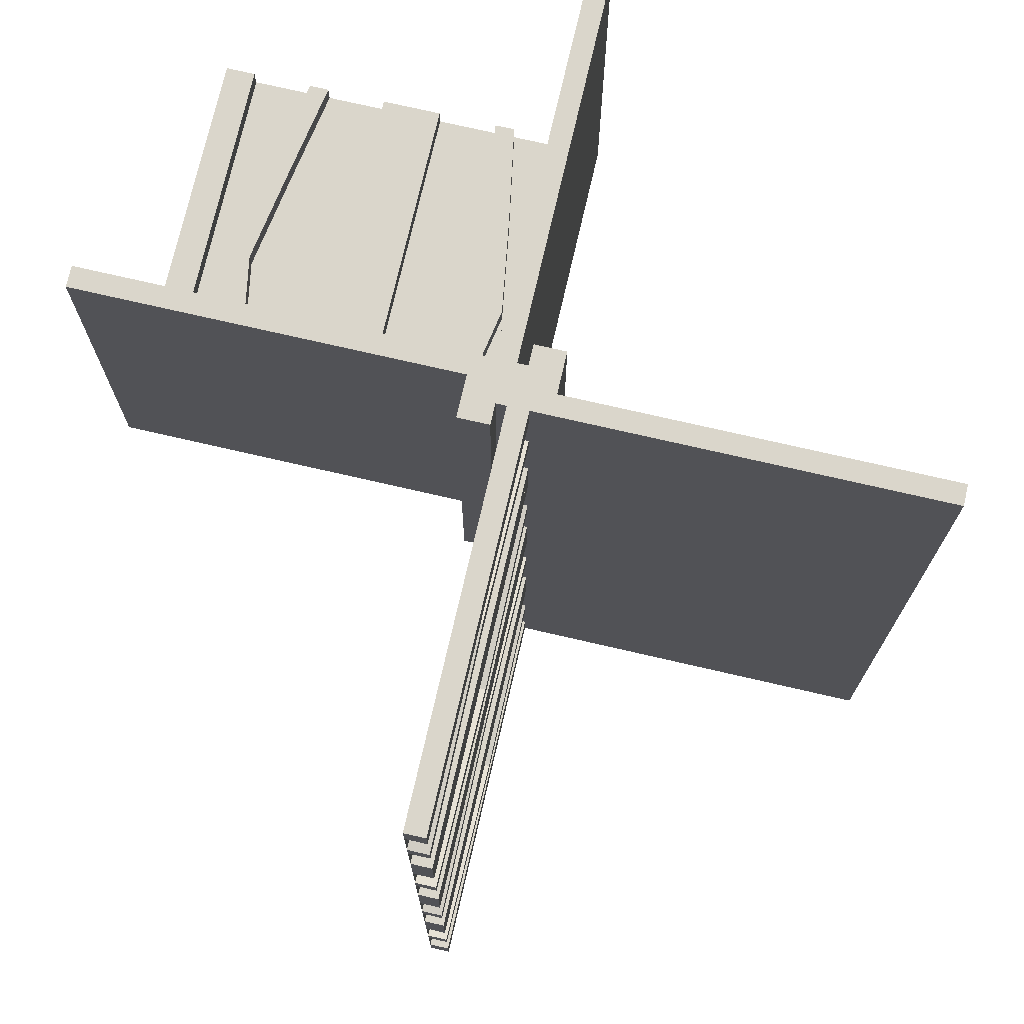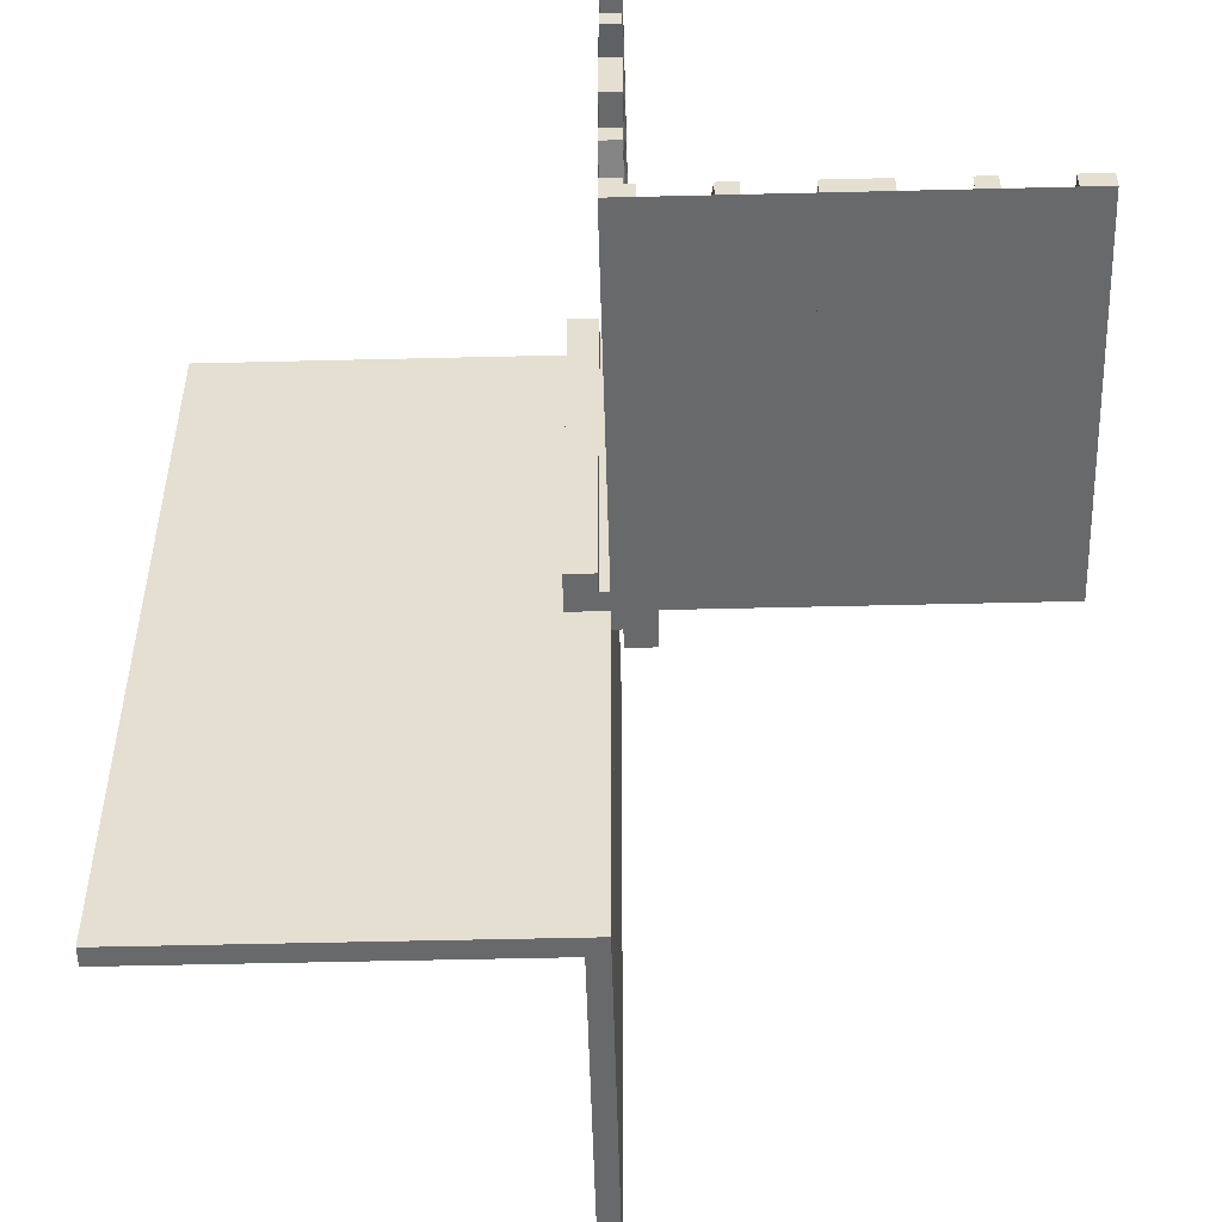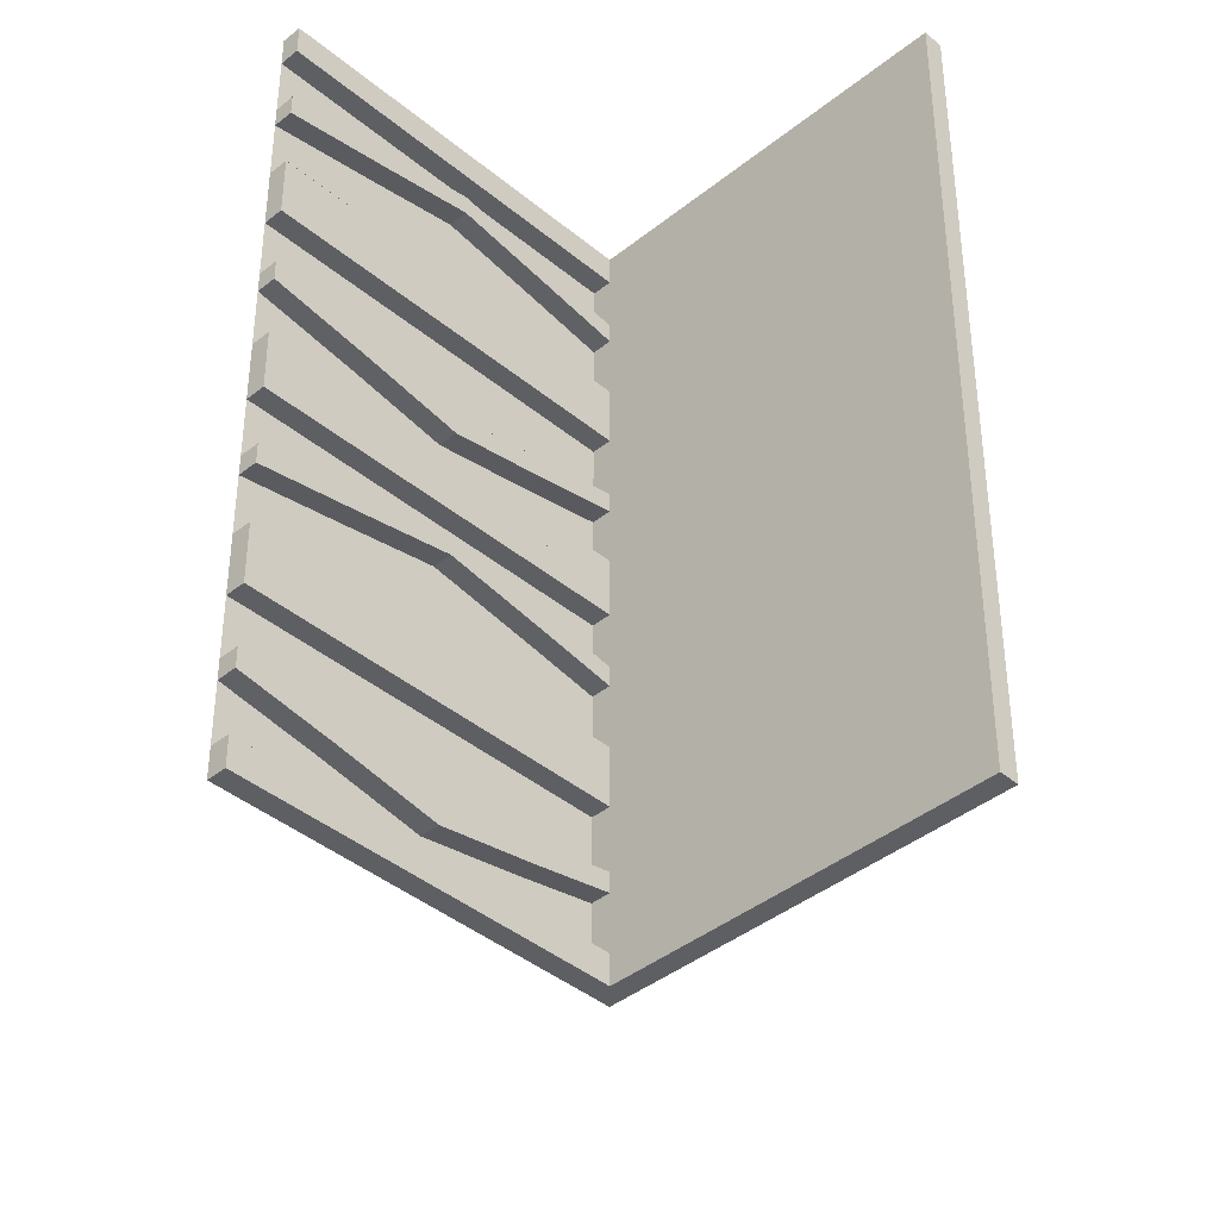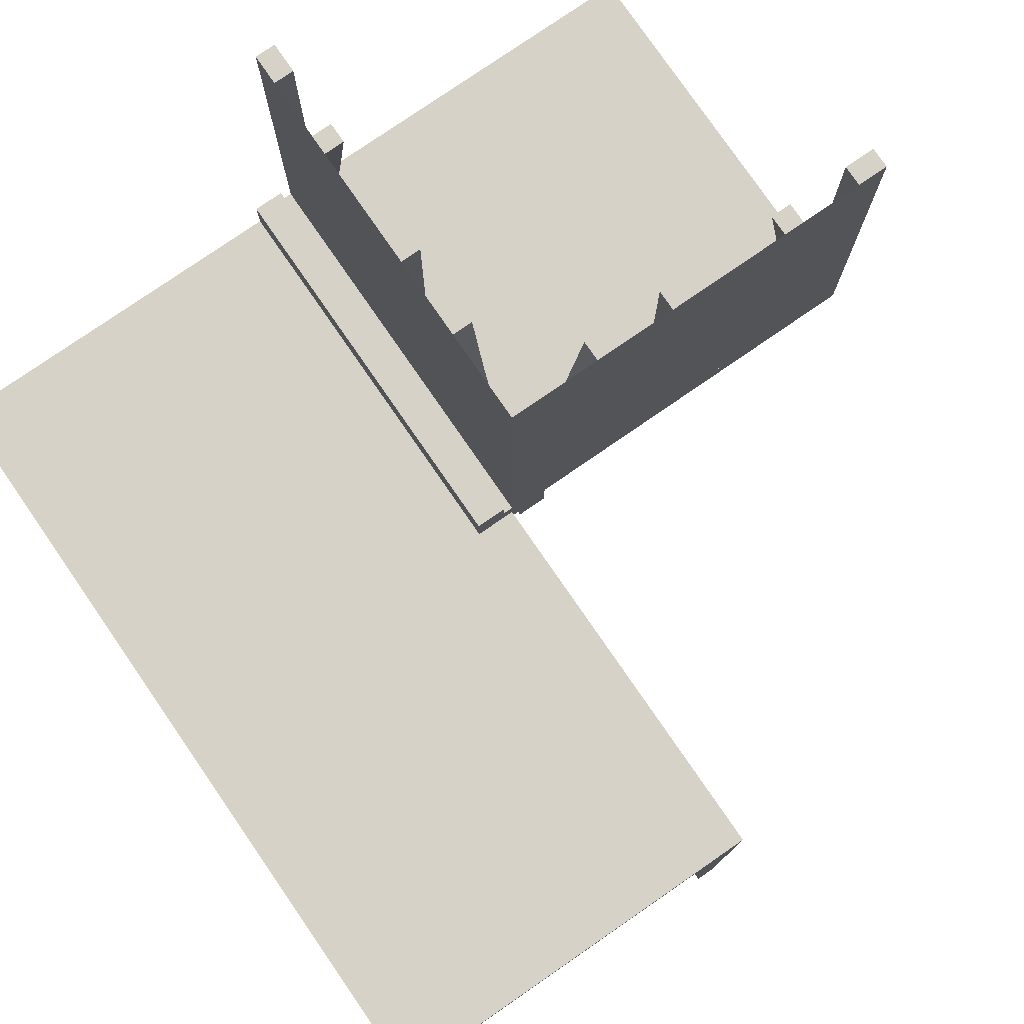
<metadata>
{"format":"obj","ext":"obj","renderer":"f3d","projection":"perspective","resolution":1024,"background":"white","views":[{"elev":74.0,"azim":-167.0,"up":"+Y"},{"elev":-52.6,"azim":1.5,"up":"+Y"},{"elev":-40.5,"azim":-135.5,"up":"+Y"},{"elev":78.3,"azim":-34.6,"up":"+Z"}]}
</metadata>
<code>
v 0 0 0
v 0 0 -0.025
v 0 0 -0.5
v 0 0 0.5
v 0 0.1165 0.3702
v 0 0.1165 -0.3702
v 0 -0.4098 -0.1262
v 0 0.09317 0.3762
v 0 0.09317 -0.3762
v 0 -0.1375 0
v 0 -0.1375 -0.5
v 0 0.4625 0
v 0 0.4625 -0.5
v 0 0.4625 0.5
v 0 -0.09583 -0.25
v 0 -0.1169 -0.1202
v 0 0.3875 0
v 0 0.3875 -0.5
v 0 0.3875 0.5
v 0 -0.2125 0
v 0 -0.2125 -0.5
v 0 0.4292 0.25
v 0 0.4292 -0.25
v 0 0.25 0
v 0 0.25 -0.5
v 0 0.25 0.5
v 0 0.07083 0.25
v 0 0.07083 -0.25
v 0 -0.2875 0
v 0 -0.2875 -0.5
v 0 0.1125 0
v 0 0.1125 -0.5
v 0 0.1125 0.5
v 0 -0.3831 -0.1202
v 0 -0.4042 -0.25
v 0 0.0375 0
v 0 0.0375 -0.5
v 0 0.0375 0.5
v 0 0.4068 0.3762
v 0 0.4068 -0.3762
v 0 -0.3625 0
v 0 -0.3625 -0.5
v 0 -0.09016 -0.1262
v 0 0.3835 0.3702
v 0 0.3835 -0.3702
v 0 -0.5 0
v 0 -0.5 -0.025
v 0 -0.5 -0.5
v 0 0.5 0
v 0 0.5 -0.5
v 0 0.5 0.5
v 0 -0.3835 -0.3702
v 0 0.09016 -0.1262
v 0 0.09016 0.1262
v 0 0.3625 0
v 0 0.3625 -0.5
v 0 0.3625 0.5
v 0 -0.4068 -0.3762
v 0 -0.0375 0
v 0 -0.0375 -0.5
v 0 0.4042 0.25
v 0 0.4042 -0.25
v 0 0.025 0
v 0 0.025 0.5
v 0 0.3831 -0.1202
v 0 0.3831 0.1202
v 0 -0.1125 0
v 0 -0.1125 -0.5
v 0 0.2875 0
v 0 0.2875 -0.5
v 0 0.2875 0.5
v 0 -0.07083 -0.25
v 0 -0.25 0
v 0 -0.25 -0.5
v 0 -0.4292 -0.25
v 0 0.2125 0
v 0 0.2125 -0.5
v 0 0.2125 0.5
v 0 -0.3875 0
v 0 -0.3875 -0.5
v 0 0.1169 -0.1202
v 0 0.1169 0.1202
v 0 0.09583 0.25
v 0 0.09583 -0.25
v 0 -0.4625 0
v 0 -0.4625 -0.5
v 0 0.1375 0
v 0 0.1375 -0.5
v 0 0.1375 0.5
v 0 -0.09317 -0.3762
v 0 0.4098 -0.1262
v 0 0.4098 0.1262
v 0 -0.1165 -0.3702
v 0.1165 0 0.1298
v 0.1165 0.025 0.1298
v 0.09317 0 0.1238
v 0.09317 0.025 0.1238
v 0.4625 0 0
v 0.4625 0 0.5
v 0.4625 0.025 0
v 0.4625 0.025 0.5
v 0.3875 0 0
v 0.3875 0 0.5
v 0.3875 0.025 0
v 0.3875 0.025 0.5
v -0.0125 0 0.05
v -0.0125 0 0.025
v -0.0125 0.5 0.05
v -0.0125 0.5 0.025
v 0.4292 0 0.25
v 0.4292 0.025 0.25
v 0.25 0 0
v 0.25 0 0.5
v 0.25 0.025 0
v 0.25 0.025 0.5
v 0.05 0 0
v 0.05 0 -0.05
v 0.05 0.5 0
v 0.05 0.5 -0.05
v 0.07083 0 0.25
v 0.07083 0.025 0.25
v 0.1125 0 0
v 0.1125 0 0.5
v 0.1125 0.025 0
v 0.1125 0.025 0.5
v -0.025 0 0
v -0.025 0 -0.5
v -0.025 0.1165 -0.3702
v -0.025 -0.4098 -0.1262
v -0.025 0.09317 -0.3762
v -0.025 -0.1375 0
v -0.025 -0.1375 -0.5
v -0.025 0.4625 0
v -0.025 0.4625 -0.5
v -0.025 -0.09583 -0.25
v -0.025 -0.1169 -0.1202
v -0.025 0.3875 0
v -0.025 0.3875 -0.5
v -0.025 -0.2125 0
v -0.025 -0.2125 -0.5
v -0.025 0.4292 -0.25
v -0.025 0.25 0
v -0.025 0.25 -0.5
v -0.025 0.07083 -0.25
v -0.025 -0.2875 0
v -0.025 -0.2875 -0.5
v -0.025 0.1125 0
v -0.025 0.1125 -0.5
v -0.025 -0.3831 -0.1202
v -0.025 -0.4042 -0.25
v -0.025 0.0375 0
v -0.025 0.0375 -0.5
v -0.025 0.4068 -0.3762
v -0.025 -0.3625 0
v -0.025 -0.3625 -0.5
v -0.025 -0.09016 -0.1262
v -0.025 0.3835 -0.3702
v -0.025 -0.5 0
v -0.025 -0.5 -0.5
v -0.025 0.5 0
v -0.025 0.5 -0.5
v -0.025 -0.3835 -0.3702
v -0.025 0.09016 -0.1262
v -0.025 0.3625 0
v -0.025 0.3625 -0.5
v -0.025 -0.4068 -0.3762
v -0.025 -0.0375 0
v -0.025 -0.0375 -0.5
v -0.025 0.4042 -0.25
v -0.025 0.3831 -0.1202
v -0.025 -0.1125 0
v -0.025 -0.1125 -0.5
v -0.025 0.2875 0
v -0.025 0.2875 -0.5
v -0.025 -0.07083 -0.25
v -0.025 -0.25 0
v -0.025 -0.25 -0.5
v -0.025 -0.4292 -0.25
v -0.025 0.2125 0
v -0.025 0.2125 -0.5
v -0.025 -0.3875 0
v -0.025 -0.3875 -0.5
v -0.025 0.1169 -0.1202
v -0.025 0.09583 -0.25
v -0.025 -0.4625 0
v -0.025 -0.4625 -0.5
v -0.025 0.1375 0
v -0.025 0.1375 -0.5
v -0.025 -0.09317 -0.3762
v -0.025 0.4098 -0.1262
v -0.025 -0.1165 -0.3702
v 0.0375 0 0
v 0.0375 0 0.5
v 0.0375 0.025 0
v 0.0375 0.025 0.5
v 0.4068 0 0.1238
v 0.4068 0.025 0.1238
v 0.3835 0 0.1298
v 0.3835 0.025 0.1298
v -0.5 0 0
v -0.5 0 -0.025
v -0.5 -0.5 0
v -0.5 -0.5 -0.025
v -0.5 0.5 0
v -0.5 0.5 -0.025
v 0.5 0 0
v 0.5 0 0.5
v 0.5 0 0.025
v 0.5 0.5 0
v 0.5 0.5 0.025
v 0.5 0.025 0
v 0.5 0.025 0.5
v 0.09016 0 0.3738
v 0.09016 0.025 0.3738
v 0.3625 0 0
v 0.3625 0 0.5
v 0.3625 0.025 0
v 0.3625 0.025 0.5
v 0.4042 0 0.25
v 0.4042 0.025 0.25
v 0.025 0 0
v 0.025 0 0.5
v 0.025 0.1165 0.3702
v 0.025 0.09317 0.3762
v 0.025 0.4625 0
v 0.025 0.4625 0.5
v 0.025 0.3875 0
v 0.025 0.3875 0.5
v 0.025 0.4292 0.25
v 0.025 0.25 0
v 0.025 0.25 0.5
v 0.025 0.07083 0.25
v 0.025 0.1125 0
v 0.025 0.1125 0.5
v 0.025 0.0375 0
v 0.025 0.0375 0.5
v 0.025 0.4068 0.3762
v 0.025 0.3835 0.3702
v 0.025 0.5 0
v 0.025 0.5 0.5
v 0.025 0.09016 0.1262
v 0.025 0.3625 0
v 0.025 0.3625 0.5
v 0.025 0.4042 0.25
v 0.025 0.3831 0.1202
v 0.025 0.2875 0
v 0.025 0.2875 0.5
v 0.025 0.2125 0
v 0.025 0.2125 0.5
v 0.025 0.1169 0.1202
v 0.025 0.09583 0.25
v 0.025 0.1375 0
v 0.025 0.1375 0.5
v 0.025 0.4098 0.1262
v 0.3831 0 0.3798
v 0.3831 0.025 0.3798
v 0.2875 0 0
v 0.2875 0 0.5
v 0.2875 0.025 0
v 0.2875 0.025 0.5
v -0.05 0 0
v -0.05 0 0.05
v -0.05 0.5 0
v -0.05 0.5 0.05
v 0.0125 0 -0.025
v 0.0125 0 -0.05
v 0.0125 0.5 -0.025
v 0.0125 0.5 -0.05
v 0.2125 0 0
v 0.2125 0 0.5
v 0.2125 0.025 0
v 0.2125 0.025 0.5
v 0.1169 0 0.3798
v 0.1169 0.025 0.3798
v 0.09583 0 0.25
v 0.09583 0.025 0.25
v 0.1375 0 0
v 0.1375 0 0.5
v 0.1375 0.025 0
v 0.1375 0.025 0.5
v 0.4098 0 0.3738
v 0.4098 0.025 0.3738
f 202 46 47
f 47 203 202
f 46 1 2
f 2 47 46
f 1 200 201
f 201 2 1
f 200 202 203
f 203 201 200
f 46 202 200
f 200 1 46
f 47 201 203
f 201 47 2
f 202 46 1
f 1 200 202
f 266 265 267
f 267 268 266
f 201 205 267
f 267 265 201
f 267 205 204
f 204 118 267
f 268 267 119
f 118 119 267
f 266 268 119
f 119 117 266
f 201 200 204
f 204 205 201
f 119 118 116
f 116 117 119
f 201 265 200
f 116 200 265
f 266 117 265
f 116 265 117
f 200 116 118
f 118 204 200
f 38 236 235
f 235 36 38
f 236 222 221
f 221 235 236
f 222 4 1
f 1 221 222
f 4 38 36
f 36 1 4
f 236 38 4
f 4 222 236
f 235 1 36
f 1 235 221
f 17 227 242
f 242 55 17
f 237 39 19
f 19 228 237
f 39 237 229
f 229 22 39
f 227 17 92
f 92 254 227
f 254 92 22
f 22 229 254
f 57 243 228
f 228 19 57
f 245 66 55
f 55 242 245
f 66 245 244
f 244 61 66
f 243 57 44
f 44 238 243
f 238 44 61
f 61 244 238
f 238 244 237
f 254 229 244
f 237 244 229
f 244 245 254
f 228 238 237
f 228 243 238
f 242 227 245
f 245 227 254
f 44 39 61
f 92 61 22
f 39 22 61
f 61 92 66
f 19 39 44
f 19 44 57
f 55 66 17
f 66 92 17
f 14 51 49
f 49 12 14
f 51 240 239
f 239 49 51
f 240 226 225
f 225 239 240
f 226 14 12
f 12 225 226
f 51 14 226
f 226 240 51
f 49 225 12
f 225 49 239
f 233 31 87
f 87 252 233
f 8 224 234
f 234 33 8
f 224 8 27
f 27 232 224
f 31 233 241
f 241 54 31
f 54 241 232
f 232 27 54
f 253 89 33
f 33 234 253
f 82 250 252
f 252 87 82
f 250 82 83
f 83 251 250
f 89 253 223
f 223 5 89
f 5 223 251
f 251 83 5
f 5 83 8
f 54 27 83
f 8 83 27
f 83 82 54
f 33 5 8
f 33 89 5
f 87 31 82
f 82 31 54
f 223 224 251
f 241 251 232
f 224 232 251
f 251 241 250
f 234 224 223
f 234 223 253
f 252 250 233
f 250 241 233
f 26 71 69
f 69 24 26
f 71 247 246
f 246 69 71
f 247 231 230
f 230 246 247
f 231 26 24
f 24 230 231
f 71 26 231
f 231 247 71
f 69 230 24
f 230 69 246
f 78 26 24
f 24 76 78
f 26 231 230
f 230 24 26
f 231 249 248
f 248 230 231
f 249 78 76
f 76 248 249
f 26 78 249
f 249 231 26
f 24 248 76
f 248 24 230
f 4 51 49
f 49 1 4
f 49 204 200
f 200 1 49
f 60 168 167
f 167 59 60
f 168 127 126
f 126 167 168
f 127 3 1
f 1 126 127
f 3 60 59
f 59 1 3
f 168 60 3
f 3 127 168
f 167 1 59
f 1 167 126
f 79 181 154
f 154 41 79
f 166 58 80
f 80 182 166
f 58 166 178
f 178 75 58
f 181 79 7
f 7 129 181
f 129 7 75
f 75 178 129
f 42 155 182
f 182 80 42
f 149 34 41
f 41 154 149
f 34 149 150
f 150 35 34
f 155 42 52
f 52 162 155
f 162 52 35
f 35 150 162
f 162 150 166
f 129 178 150
f 166 150 178
f 150 149 129
f 182 162 166
f 182 155 162
f 154 181 149
f 149 181 129
f 52 58 35
f 7 35 75
f 58 75 35
f 35 7 34
f 80 58 52
f 80 52 42
f 41 34 79
f 34 7 79
f 86 48 46
f 46 85 86
f 48 159 158
f 158 46 48
f 159 186 185
f 185 158 159
f 186 86 85
f 85 185 186
f 48 86 186
f 186 159 48
f 46 185 85
f 185 46 158
f 171 67 10
f 10 131 171
f 90 189 172
f 172 68 90
f 189 90 72
f 72 175 189
f 67 171 156
f 156 43 67
f 43 156 175
f 175 72 43
f 132 11 68
f 68 172 132
f 16 136 131
f 131 10 16
f 136 16 15
f 15 135 136
f 11 132 191
f 191 93 11
f 93 191 135
f 135 15 93
f 93 15 90
f 43 72 15
f 90 15 72
f 15 16 43
f 68 93 90
f 68 11 93
f 10 67 16
f 16 67 43
f 191 189 135
f 156 135 175
f 189 175 135
f 135 156 136
f 172 189 191
f 172 191 132
f 131 136 171
f 136 156 171
f 74 30 29
f 29 73 74
f 30 146 145
f 145 29 30
f 146 177 176
f 176 145 146
f 177 74 73
f 73 176 177
f 30 74 177
f 177 146 30
f 29 176 73
f 176 29 145
f 21 74 73
f 73 20 21
f 74 177 176
f 176 73 74
f 177 140 139
f 139 176 177
f 140 21 20
f 20 139 140
f 74 21 140
f 140 177 74
f 73 139 20
f 139 73 176
f 3 48 46
f 46 1 3
f 98 100 101
f 101 99 98
f 100 211 212
f 212 101 100
f 211 206 207
f 207 212 211
f 206 98 99
f 99 207 206
f 100 98 206
f 206 211 100
f 101 207 99
f 207 101 212
f 123 125 280
f 280 278 123
f 97 96 122
f 122 124 97
f 96 97 121
f 121 120 96
f 125 123 213
f 213 214 125
f 214 213 120
f 120 121 214
f 277 279 124
f 124 122 277
f 274 273 278
f 278 280 274
f 273 274 276
f 276 275 273
f 279 277 94
f 94 95 279
f 95 94 275
f 275 276 95
f 95 276 97
f 214 121 276
f 97 276 121
f 276 274 214
f 124 95 97
f 124 279 95
f 280 125 274
f 274 125 214
f 94 96 275
f 213 275 120
f 96 120 275
f 275 213 273
f 122 96 94
f 122 94 277
f 278 273 123
f 273 213 123
f 192 1 4
f 4 193 192
f 1 63 64
f 64 4 1
f 63 194 195
f 195 64 63
f 194 192 193
f 193 195 194
f 1 192 194
f 194 63 1
f 4 195 193
f 195 4 64
f 105 103 216
f 216 218 105
f 196 197 104
f 104 102 196
f 197 196 110
f 110 111 197
f 103 105 282
f 282 281 103
f 281 282 111
f 111 110 281
f 217 215 102
f 102 104 217
f 255 256 218
f 218 216 255
f 256 255 219
f 219 220 256
f 215 217 199
f 199 198 215
f 198 199 220
f 220 219 198
f 198 219 196
f 281 110 219
f 196 219 110
f 219 255 281
f 102 198 196
f 102 215 198
f 216 103 255
f 255 103 281
f 199 197 220
f 282 220 111
f 197 111 220
f 220 282 256
f 104 197 199
f 104 199 217
f 218 256 105
f 256 282 105
f 112 269 270
f 270 113 112
f 269 271 272
f 272 270 269
f 271 114 115
f 115 272 271
f 114 112 113
f 113 115 114
f 269 112 114
f 114 271 269
f 270 115 113
f 115 270 272
f 257 112 113
f 113 258 257
f 112 114 115
f 115 113 112
f 114 259 260
f 260 115 114
f 259 257 258
f 258 260 259
f 112 257 259
f 259 114 112
f 113 260 258
f 260 113 115
f 206 1 4
f 4 207 206
f 106 107 109
f 109 108 106
f 208 210 109
f 109 107 208
f 109 210 209
f 209 263 109
f 108 109 264
f 263 264 109
f 106 108 264
f 264 262 106
f 208 206 209
f 209 210 208
f 264 263 261
f 261 262 264
f 208 107 206
f 261 206 107
f 106 262 107
f 261 107 262
f 206 261 263
f 263 209 206
f 37 152 151
f 151 36 37
f 152 127 126
f 126 151 152
f 127 3 1
f 1 126 127
f 3 37 36
f 36 1 3
f 152 37 3
f 3 127 152
f 151 1 36
f 1 151 126
f 17 137 164
f 164 55 17
f 153 40 18
f 18 138 153
f 40 153 141
f 141 23 40
f 137 17 91
f 91 190 137
f 190 91 23
f 23 141 190
f 56 165 138
f 138 18 56
f 170 65 55
f 55 164 170
f 65 170 169
f 169 62 65
f 165 56 45
f 45 157 165
f 157 45 62
f 62 169 157
f 157 169 153
f 190 141 169
f 153 169 141
f 169 170 190
f 138 157 153
f 138 165 157
f 164 137 170
f 170 137 190
f 45 40 62
f 91 62 23
f 40 23 62
f 62 91 65
f 18 40 45
f 18 45 56
f 55 65 17
f 65 91 17
f 13 50 49
f 49 12 13
f 50 161 160
f 160 49 50
f 161 134 133
f 133 160 161
f 134 13 12
f 12 133 134
f 50 13 134
f 134 161 50
f 49 133 12
f 133 49 160
f 147 31 87
f 87 187 147
f 9 130 148
f 148 32 9
f 130 9 28
f 28 144 130
f 31 147 163
f 163 53 31
f 53 163 144
f 144 28 53
f 188 88 32
f 32 148 188
f 81 183 187
f 187 87 81
f 183 81 84
f 84 184 183
f 88 188 128
f 128 6 88
f 6 128 184
f 184 84 6
f 6 84 9
f 53 28 84
f 9 84 28
f 84 81 53
f 32 6 9
f 32 88 6
f 87 31 81
f 81 31 53
f 128 130 184
f 163 184 144
f 130 144 184
f 184 163 183
f 148 130 128
f 148 128 188
f 187 183 147
f 183 163 147
f 25 70 69
f 69 24 25
f 70 174 173
f 173 69 70
f 174 143 142
f 142 173 174
f 143 25 24
f 24 142 143
f 70 25 143
f 143 174 70
f 69 142 24
f 142 69 173
f 77 25 24
f 24 76 77
f 25 143 142
f 142 24 25
f 143 180 179
f 179 142 143
f 180 77 76
f 76 179 180
f 25 77 180
f 180 143 25
f 24 179 76
f 179 24 142
f 3 50 49
f 49 1 3
f 49 209 206
f 206 1 49

</code>
